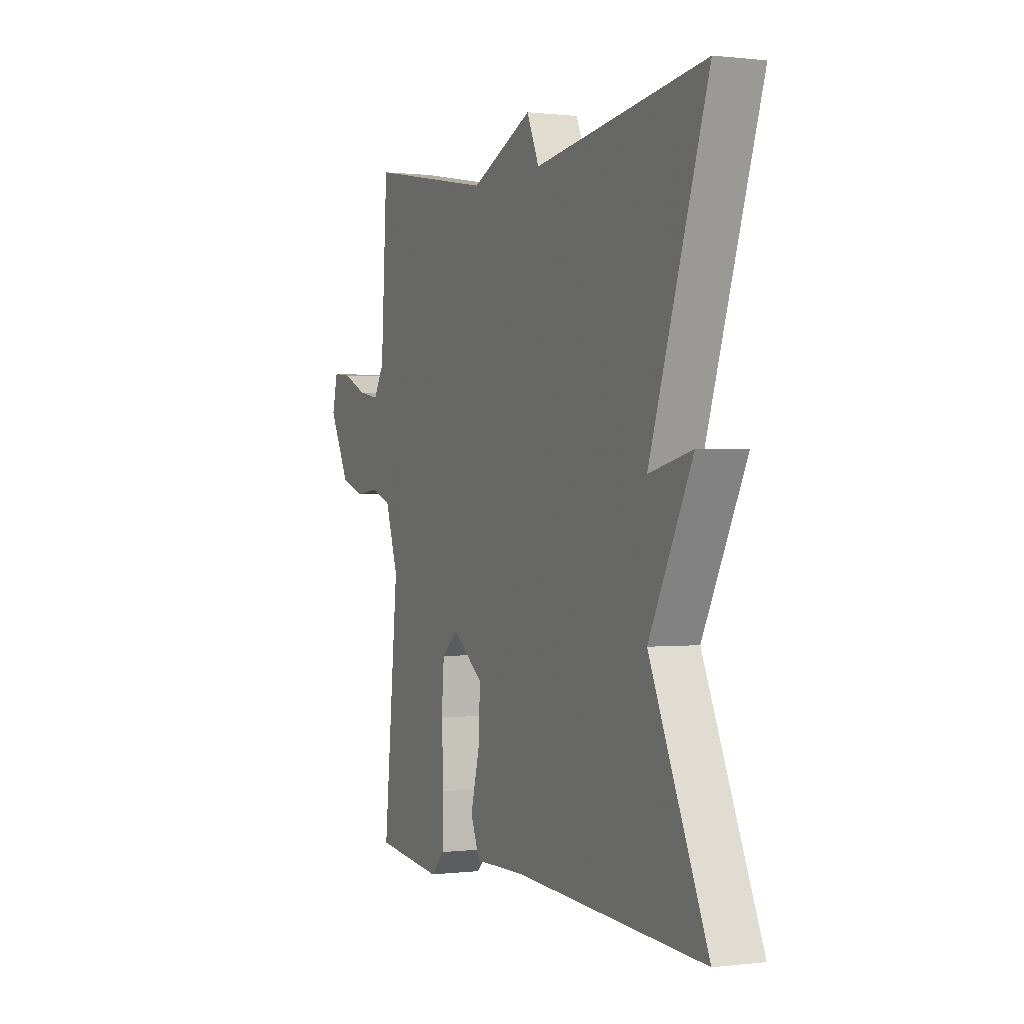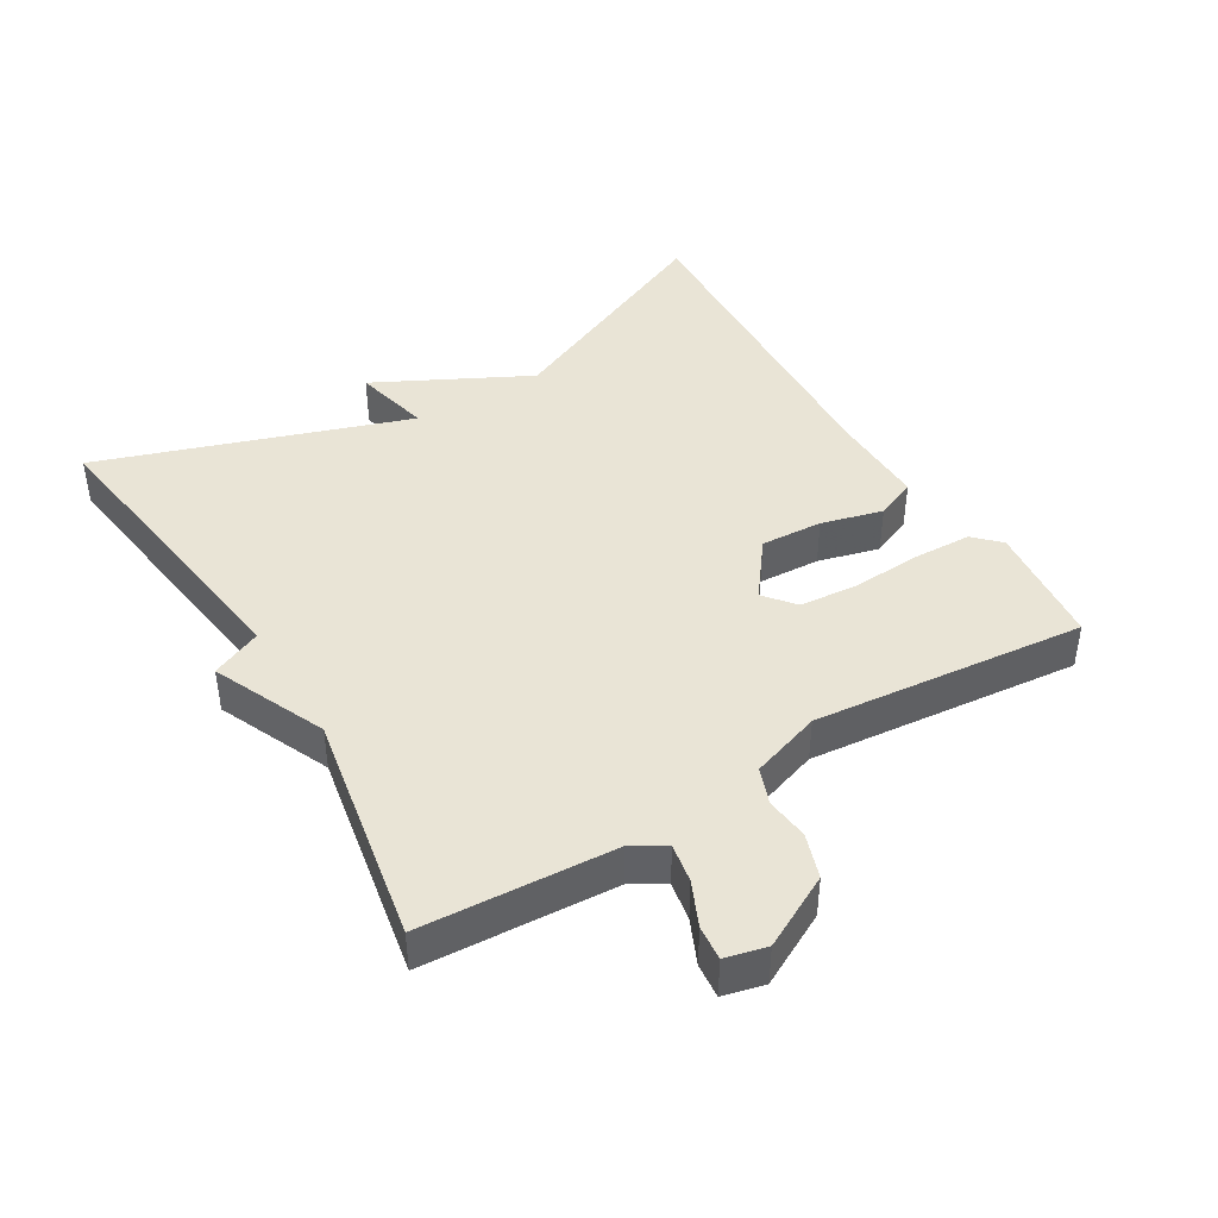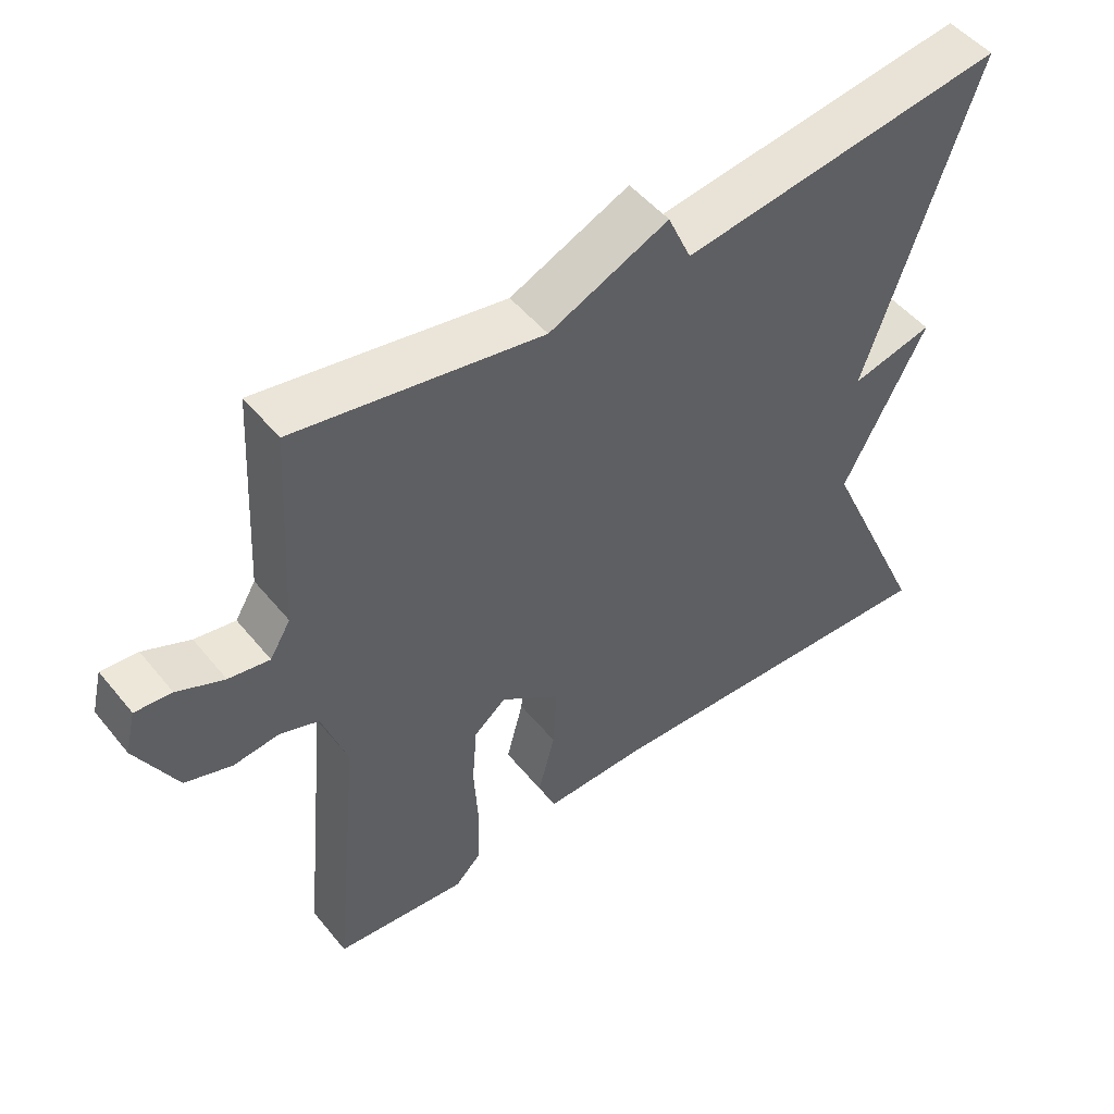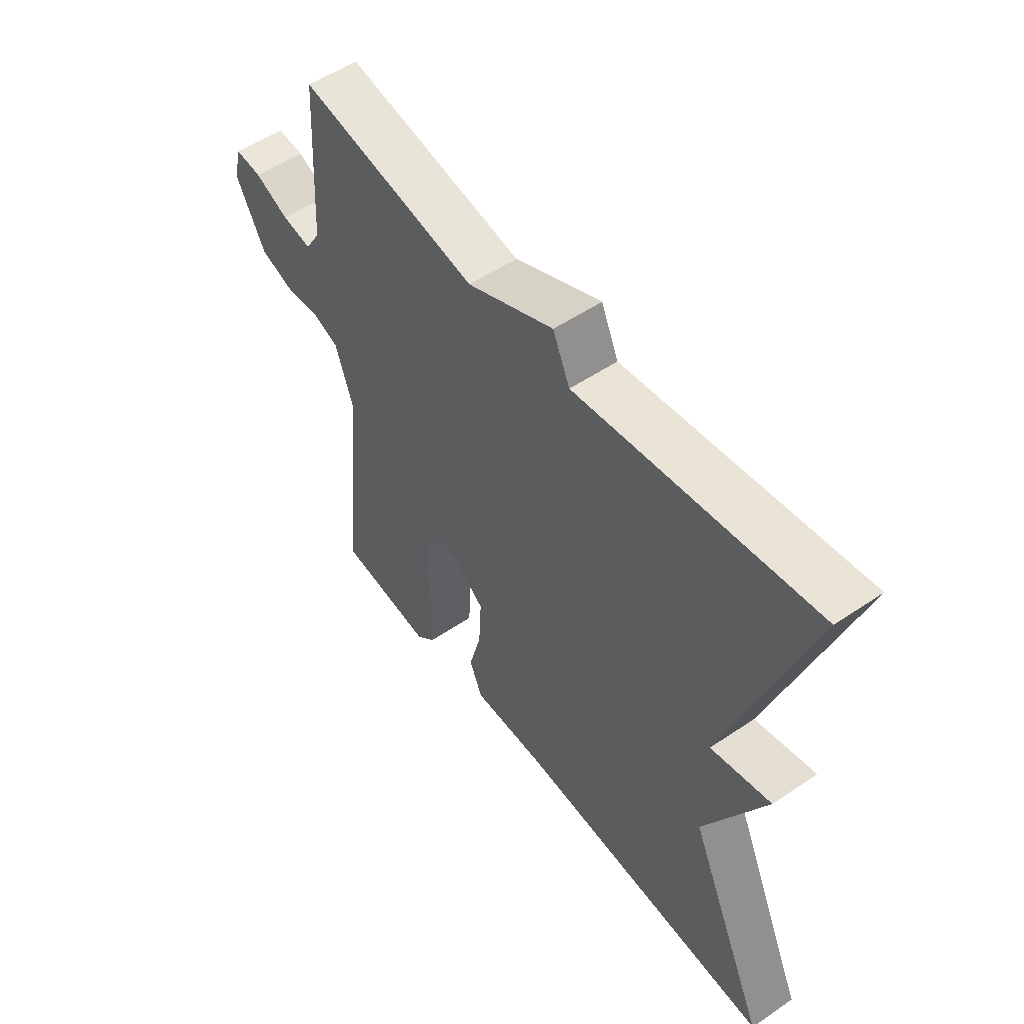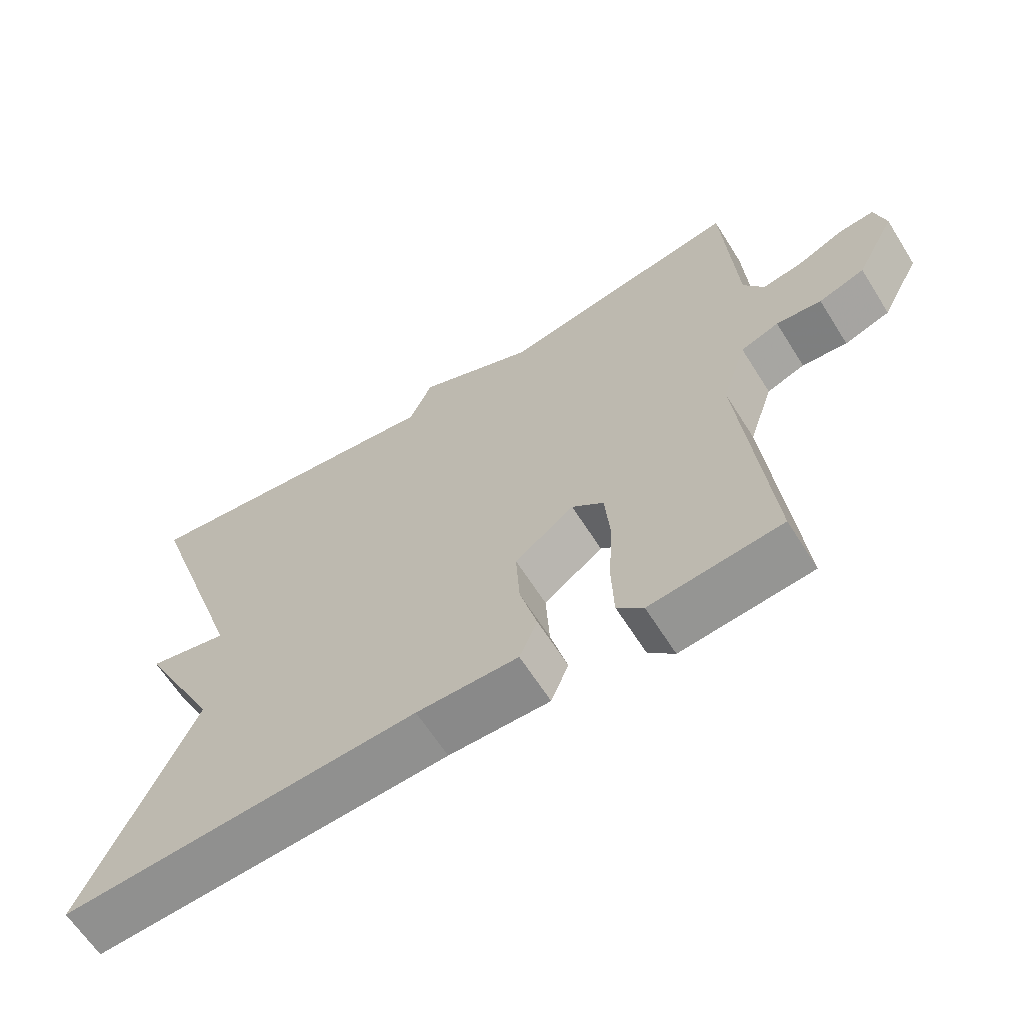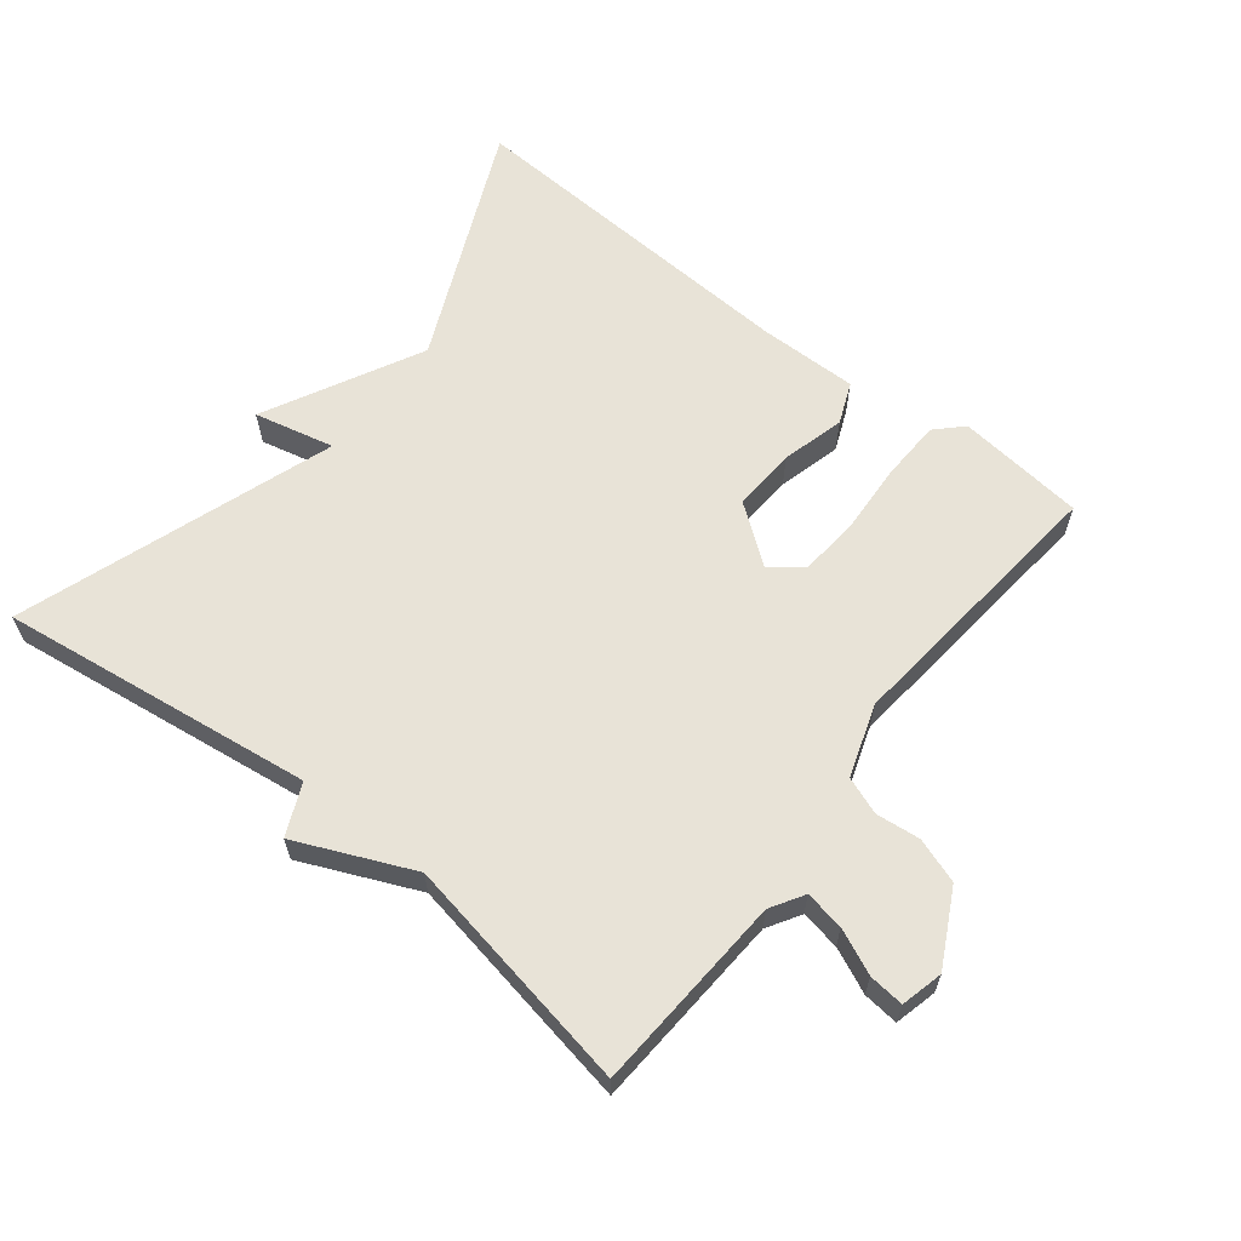
<metadata>
{"format":"obj","ext":"obj","renderer":"f3d","projection":"perspective","resolution":1024,"background":"white","views":[{"elev":0.4,"azim":-114.0,"up":"+Z"},{"elev":42.7,"azim":59.0,"up":"+Y"},{"elev":50.2,"azim":142.3,"up":"+Z"},{"elev":53.4,"azim":-125.9,"up":"+Z"},{"elev":-63.7,"azim":32.2,"up":"+Z"},{"elev":62.3,"azim":38.3,"up":"+Y"}]}
</metadata>
<code>
v -0.5 0.07 -0.5
v -0.346 0.07 -0.157
v -0.462 0.07 0.07
v -0.346 0.07 0.043
v -0.5 0.07 0.5
v -0.044 0.07 0.438
v -0.011 0.07 0.512
v 0.156 0.07 0.438
v 0.5 0.07 0.5
v 0.517 0.07 0.214
v 0.546 0.07 0.166
v 0.603 0.07 0.176
v 0.668 0.07 0.205
v 0.719 0.07 0.21
v 0.734 0.07 0.149
v 0.678 0.07 0.042
v 0.613 0.07 0.02
v 0.549 0.07 0.027
v 0.495 0.07 0.007
v 0.46 0.07 -0.097
v 0.5 0.07 -0.5
v 0.315 0.07 -0.52
v 0.278 0.07 -0.483
v 0.275 0.07 -0.397
v 0.281 0.07 -0.294
v 0.274 0.07 -0.207
v 0.229 0.07 -0.17
v 0.145 0.07 -0.233
v 0.15 0.07 -0.325
v 0.174 0.07 -0.416
v 0.149 0.07 -0.476
v 0.006 0.07 -0.474
v -0.5 0 -0.5
v -0.346 0 -0.157
v -0.462 0 0.07
v -0.346 0 0.043
v -0.5 0 0.5
v -0.044 0 0.438
v -0.011 0 0.512
v 0.156 0 0.438
v 0.5 0 0.5
v 0.517 0 0.214
v 0.546 0 0.166
v 0.603 0 0.176
v 0.668 0 0.205
v 0.719 0 0.21
v 0.734 0 0.149
v 0.678 0 0.042
v 0.613 0 0.02
v 0.549 0 0.027
v 0.495 0 0.007
v 0.46 0 -0.097
v 0.5 0 -0.5
v 0.315 0 -0.52
v 0.278 0 -0.483
v 0.275 0 -0.397
v 0.281 0 -0.294
v 0.274 0 -0.207
v 0.229 0 -0.17
v 0.145 0 -0.233
v 0.15 0 -0.325
v 0.174 0 -0.416
v 0.149 0 -0.476
v 0.006 0 -0.474
f 29 30 31 32
f 32 1 2
f 29 32 2
f 28 29 2
f 2 3 4
f 28 2 4
f 27 28 4
f 23 24 25
f 22 23 25
f 21 22 25
f 20 21 25
f 19 20 25 26
f 16 17 18
f 15 16 18
f 14 15 18
f 13 14 18
f 12 13 18
f 11 12 18 19
f 19 26 27
f 11 19 27
f 10 11 27
f 6 7 8
f 4 5 6
f 27 4 6
f 10 27 6
f 8 9 10
f 6 8 10
f 64 63 62 61
f 34 33 64
f 34 64 61
f 34 61 60
f 36 35 34
f 36 34 60
f 36 60 59
f 57 56 55
f 57 55 54
f 57 54 53
f 57 53 52
f 58 57 52 51
f 50 49 48
f 50 48 47
f 50 47 46
f 50 46 45
f 50 45 44
f 51 50 44 43
f 59 58 51
f 59 51 43
f 59 43 42
f 40 39 38
f 38 37 36
f 38 36 59
f 38 59 42
f 42 41 40
f 42 40 38
f 1 33 34 2
f 2 34 35 3
f 3 35 36 4
f 4 36 37 5
f 5 37 38 6
f 6 38 39 7
f 7 39 40 8
f 8 40 41 9
f 9 41 42 10
f 10 42 43 11
f 11 43 44 12
f 12 44 45 13
f 13 45 46 14
f 14 46 47 15
f 15 47 48 16
f 16 48 49 17
f 17 49 50 18
f 18 50 51 19
f 19 51 52 20
f 20 52 53 21
f 21 53 54 22
f 22 54 55 23
f 23 55 56 24
f 24 56 57 25
f 25 57 58 26
f 26 58 59 27
f 27 59 60 28
f 28 60 61 29
f 29 61 62 30
f 30 62 63 31
f 31 63 64 32
f 32 64 33 1

</code>
